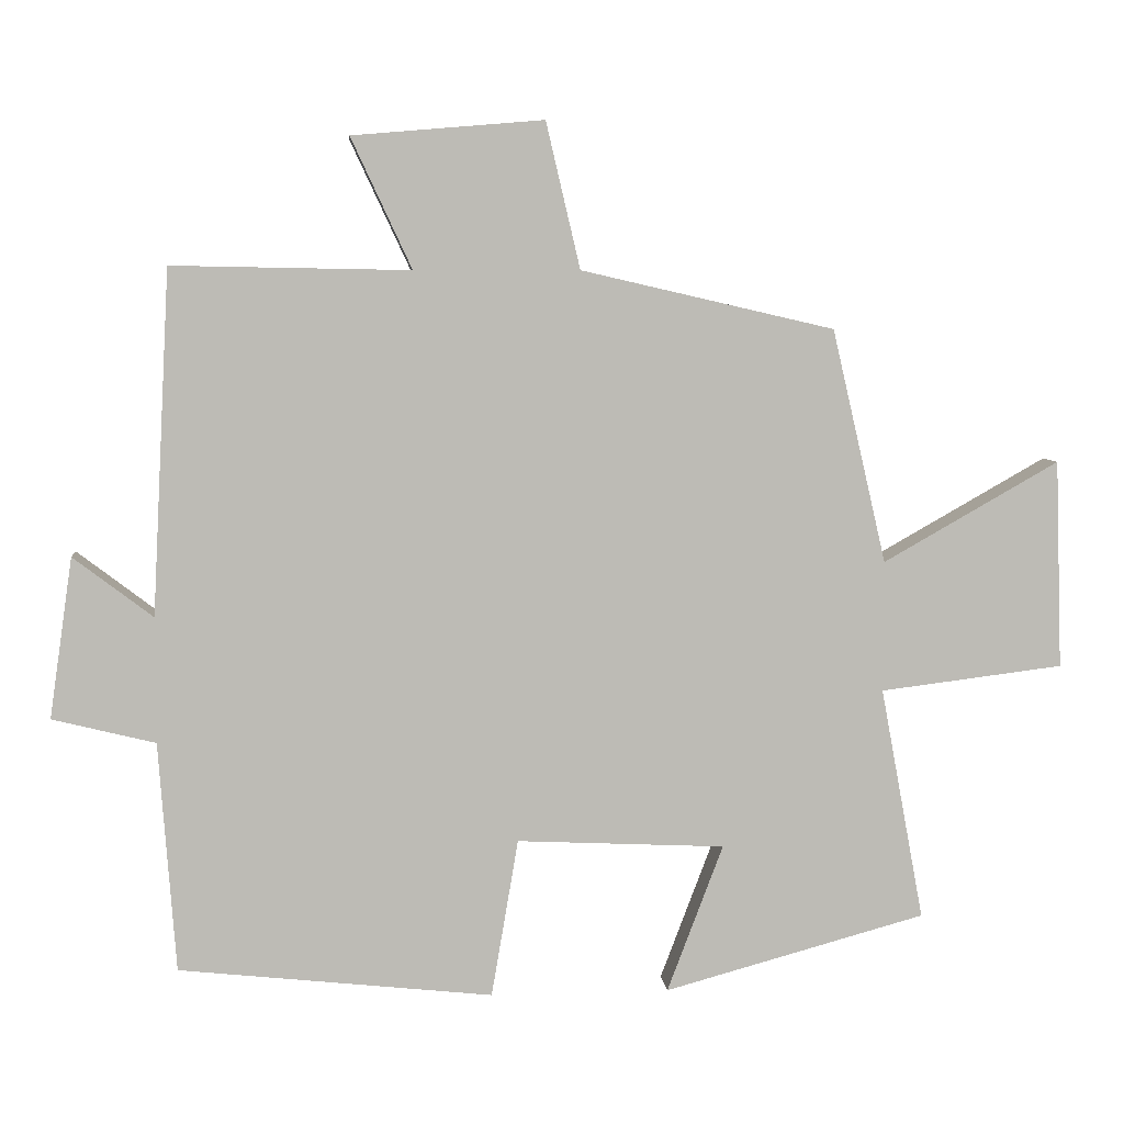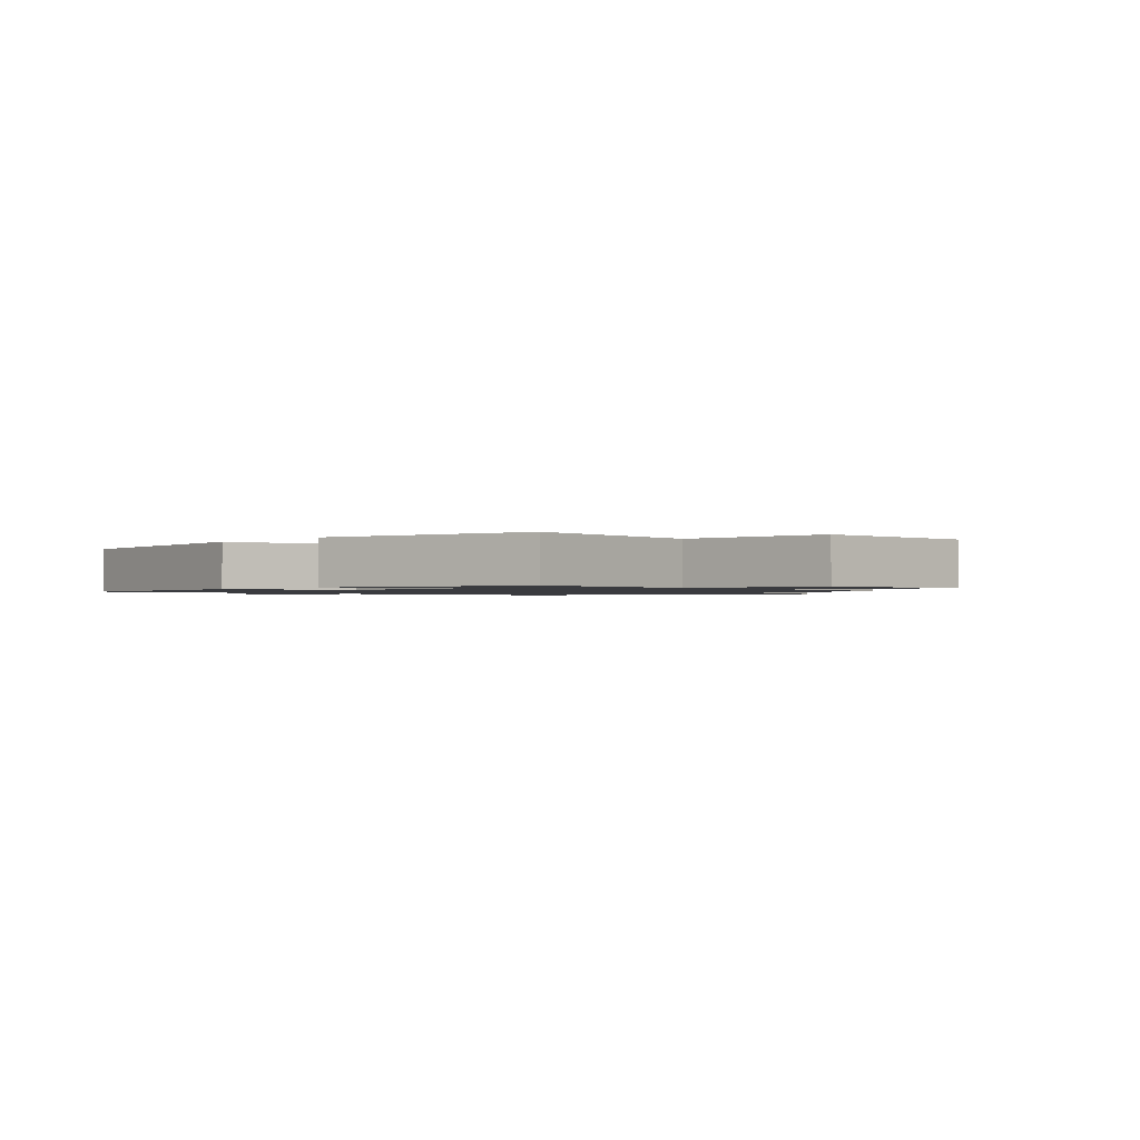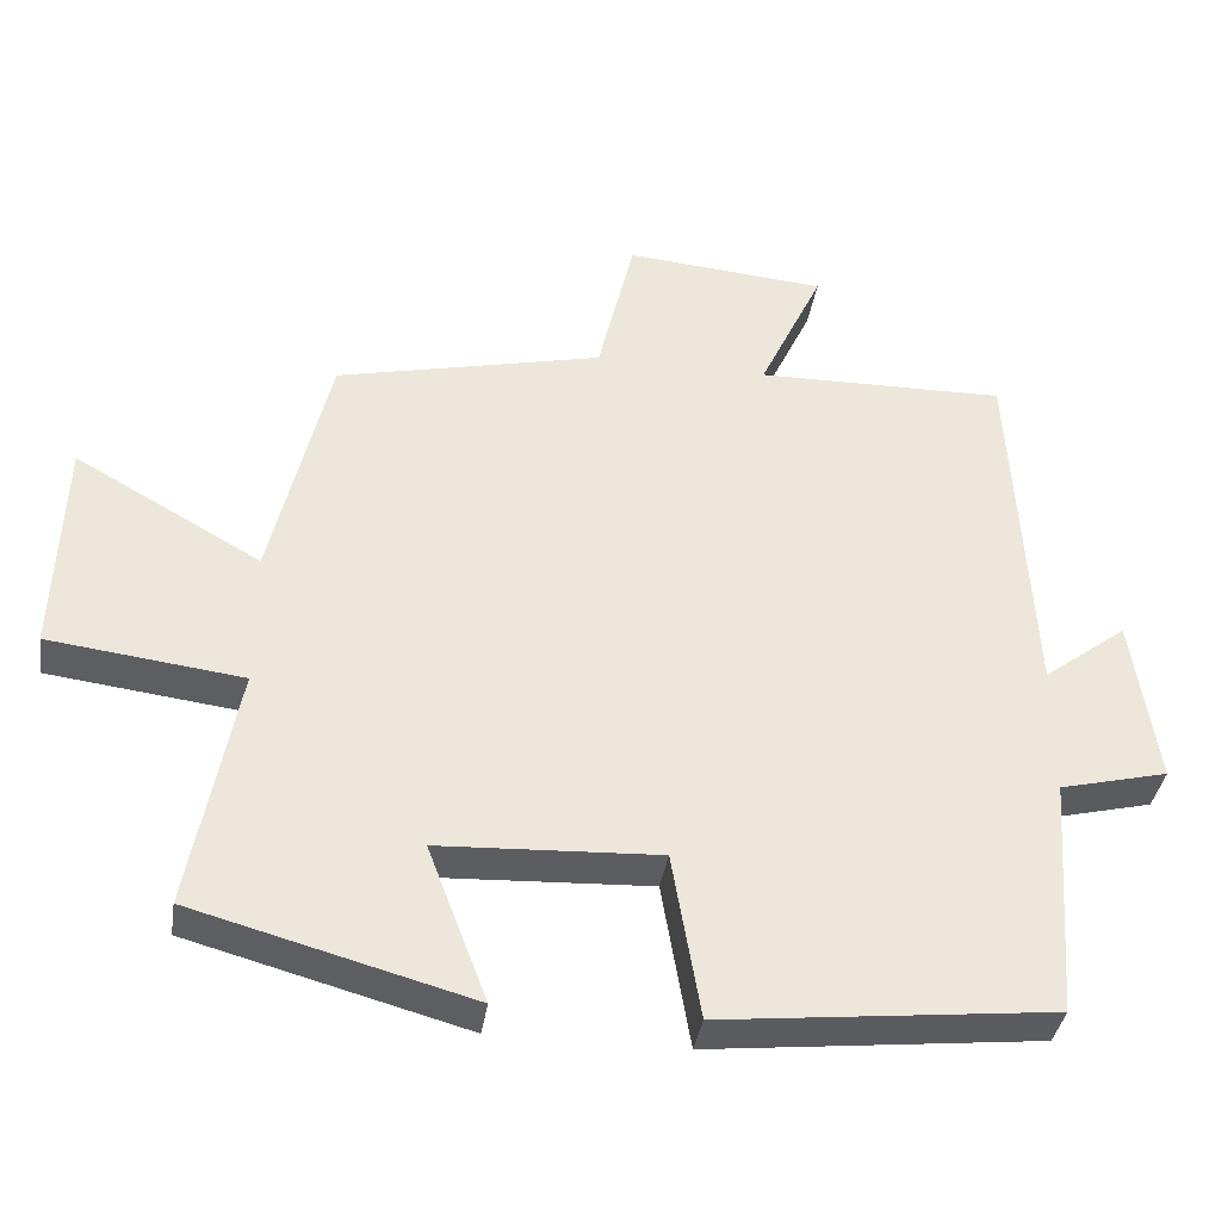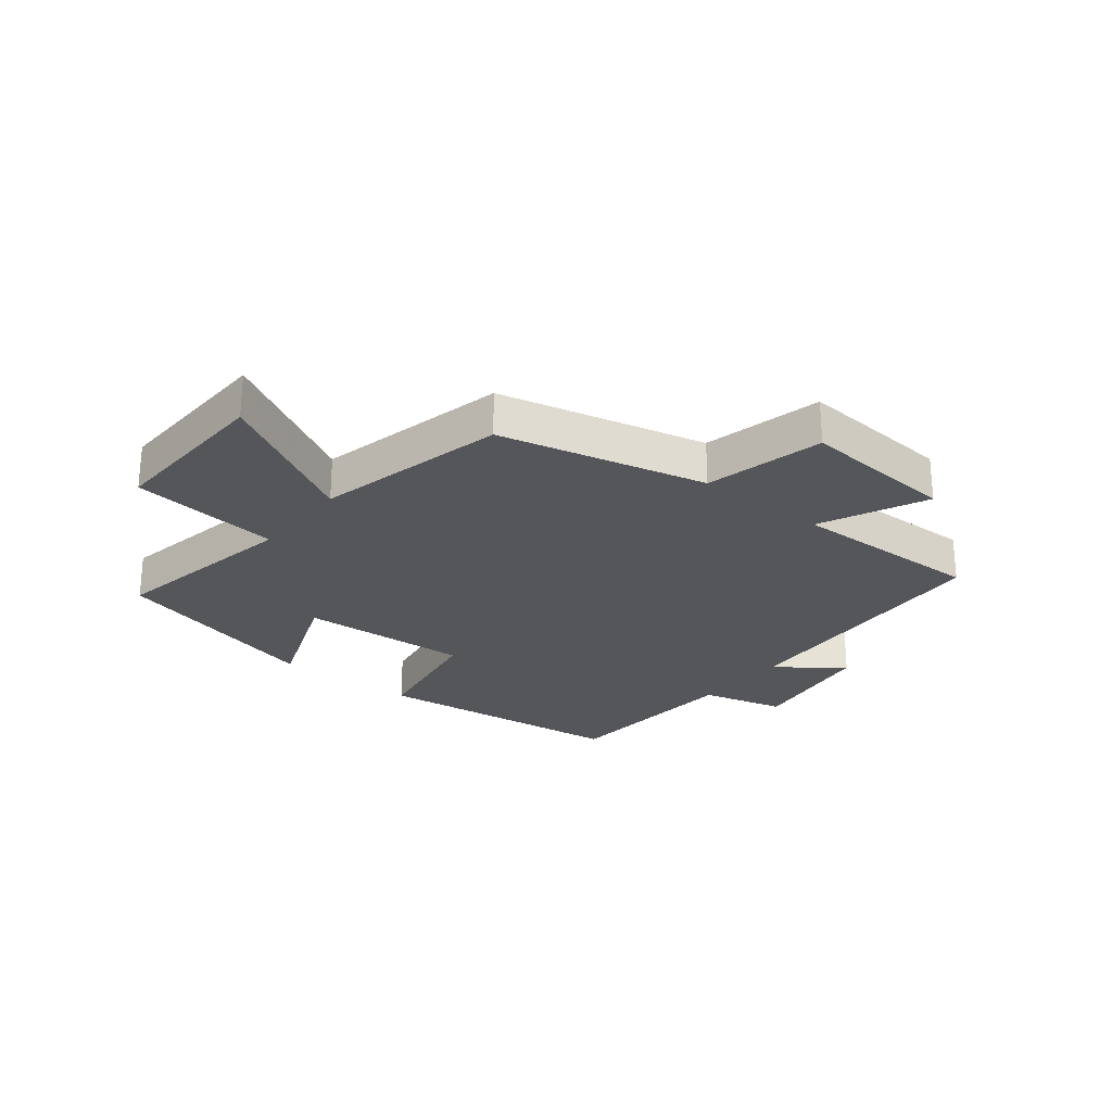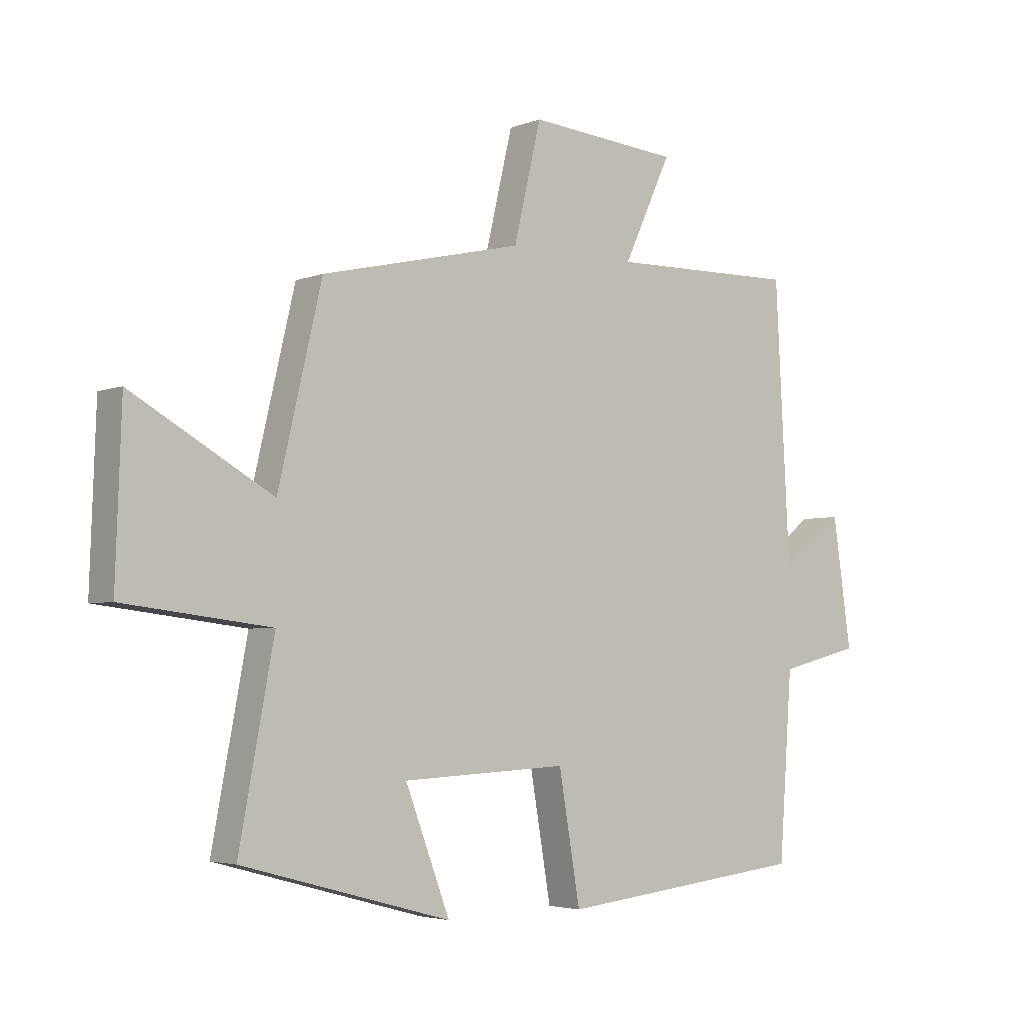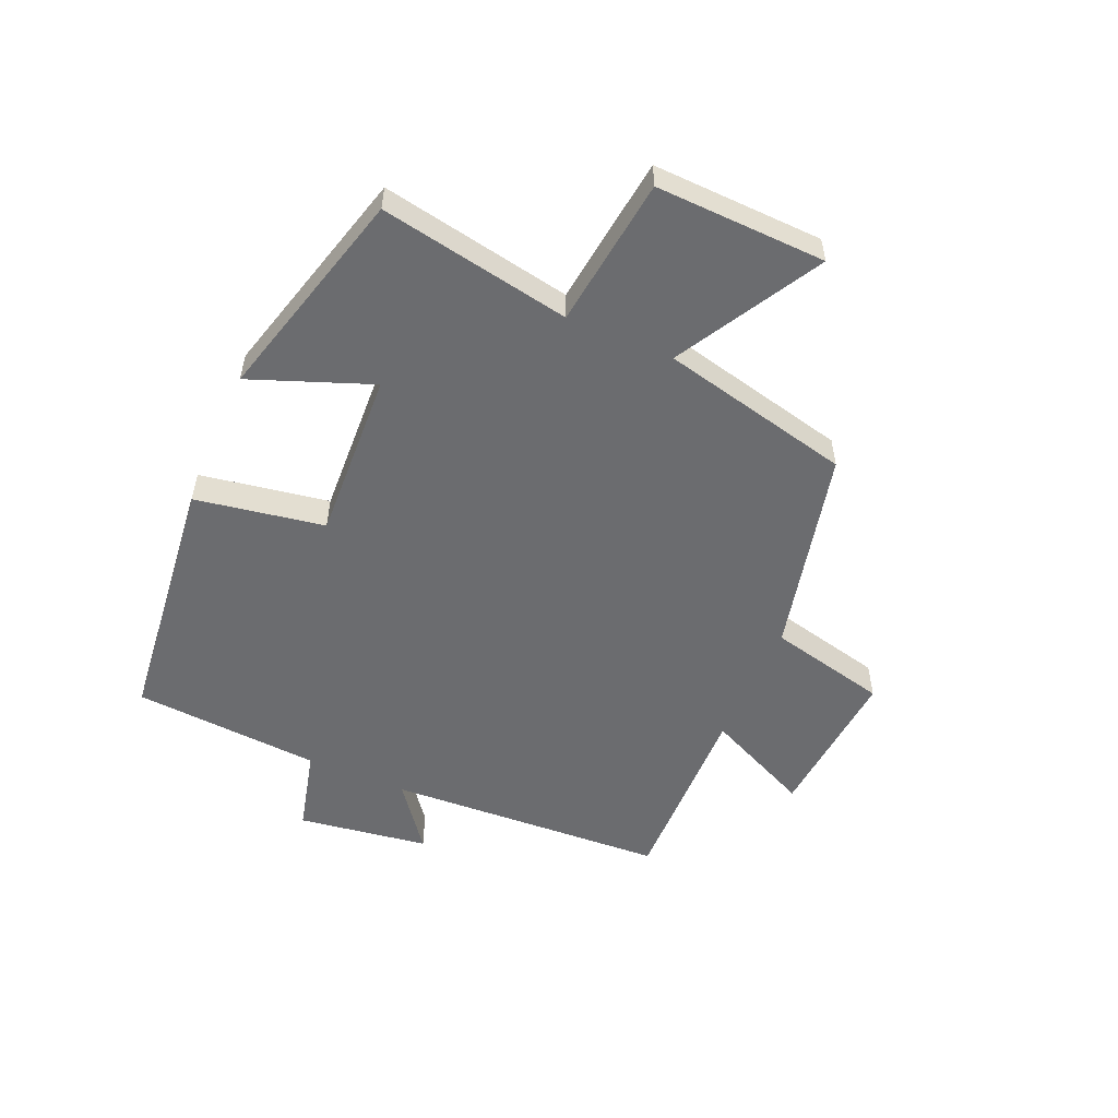
<metadata>
{"format":"obj","ext":"obj","renderer":"f3d","projection":"perspective","resolution":1024,"background":"white","views":[{"elev":6.4,"azim":174.4,"up":"+Z"},{"elev":-1.2,"azim":-131.7,"up":"+Y"},{"elev":-37.5,"azim":-8.7,"up":"+Z"},{"elev":-25.8,"azim":-38.3,"up":"+Y"},{"elev":-3.9,"azim":-38.5,"up":"+Z"},{"elev":-53.7,"azim":-113.4,"up":"+Y"}]}
</metadata>
<code>
v -0.56 0.07 -0.402
v -0.5 0.07 -0.081
v -0.752 0.07 -0.05
v -0.742 0.07 0.236
v -0.5 0.07 0.099
v -0.425 0.07 0.42
v -0.077 0.07 0.5
v -0.03 0.07 0.7
v 0.232 0.07 0.678
v 0.149 0.07 0.5
v 0.475 0.07 0.506
v 0.5 0.07 0.035
v 0.609 0.07 0.118
v 0.641 0.07 -0.102
v 0.5 0.07 -0.137
v 0.477 0.07 -0.453
v 0.046 0.07 -0.5
v 0.009 0.07 -0.283
v -0.277 0.07 -0.297
v -0.2 0.07 -0.5
v -0.56 0 -0.402
v -0.5 0 -0.081
v -0.752 0 -0.05
v -0.742 0 0.236
v -0.5 0 0.099
v -0.425 0 0.42
v -0.077 0 0.5
v -0.03 0 0.7
v 0.232 0 0.678
v 0.149 0 0.5
v 0.475 0 0.506
v 0.5 0 0.035
v 0.609 0 0.118
v 0.641 0 -0.102
v 0.5 0 -0.137
v 0.477 0 -0.453
v 0.046 0 -0.5
v 0.009 0 -0.283
v -0.277 0 -0.297
v -0.2 0 -0.5
f 19 20 1 2
f 18 19 2
f 15 16 17 18
f 15 18 2
f 12 13 14 15
f 10 11 12 15
f 10 15 2
f 7 8 9 10
f 5 6 7 10
f 5 10 2
f 2 3 4 5
f 22 21 40 39
f 22 39 38
f 38 37 36 35
f 22 38 35
f 35 34 33 32
f 35 32 31 30
f 22 35 30
f 30 29 28 27
f 30 27 26 25
f 22 30 25
f 25 24 23 22
f 1 21 22 2
f 2 22 23 3
f 3 23 24 4
f 4 24 25 5
f 5 25 26 6
f 6 26 27 7
f 7 27 28 8
f 8 28 29 9
f 9 29 30 10
f 10 30 31 11
f 11 31 32 12
f 12 32 33 13
f 13 33 34 14
f 14 34 35 15
f 15 35 36 16
f 16 36 37 17
f 17 37 38 18
f 18 38 39 19
f 19 39 40 20
f 20 40 21 1

</code>
